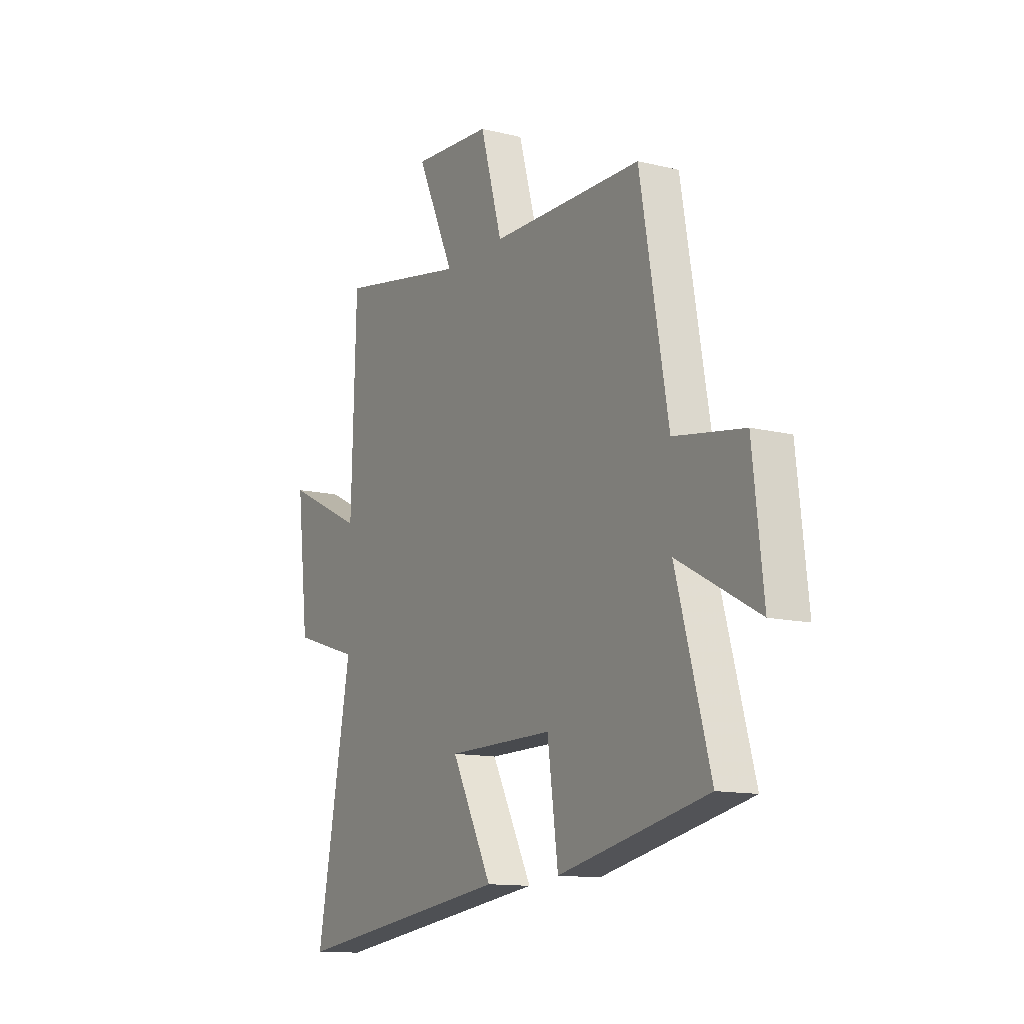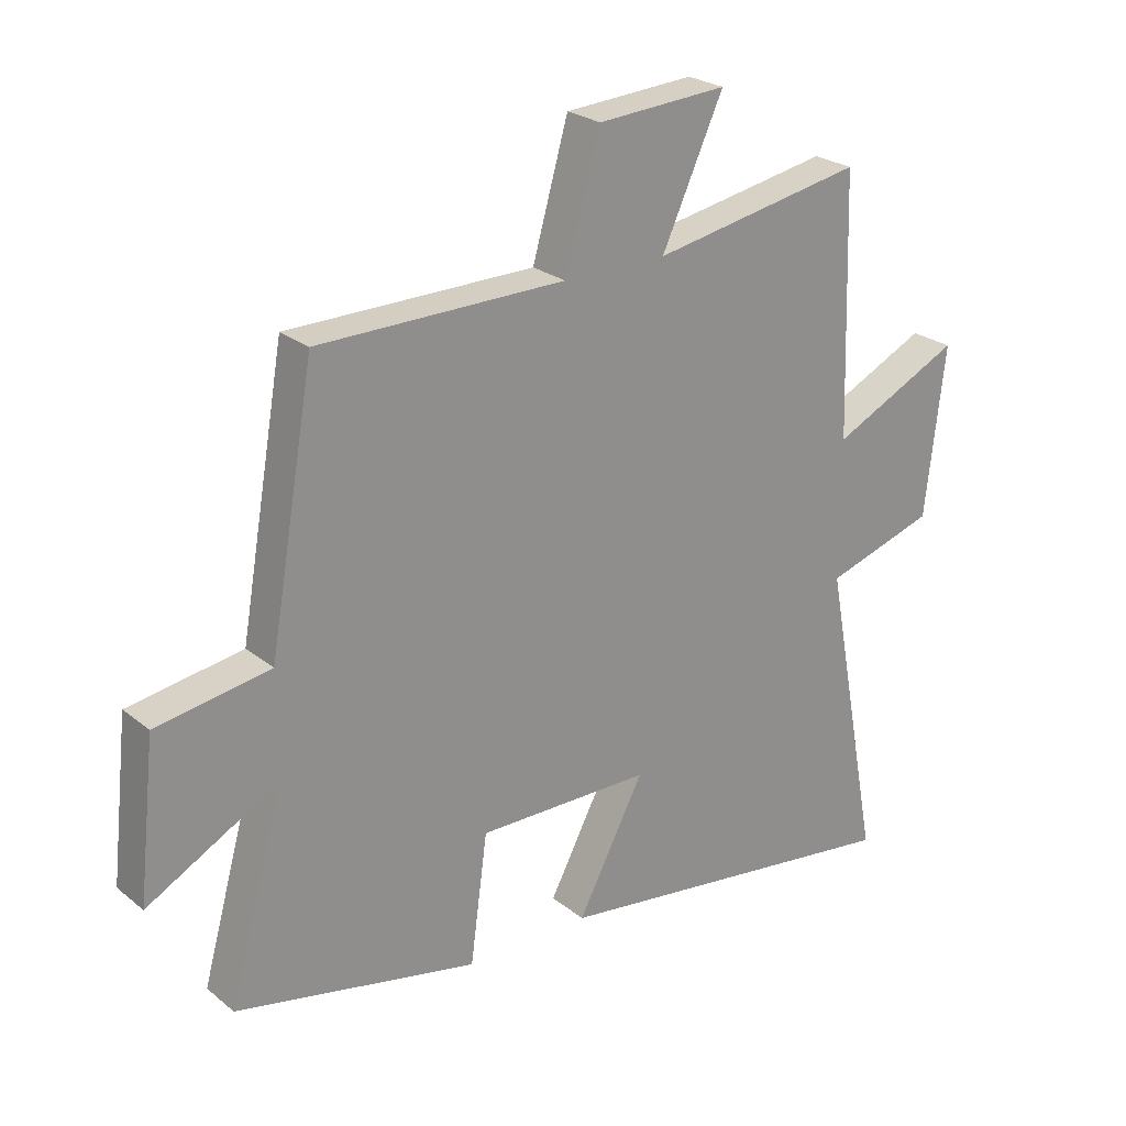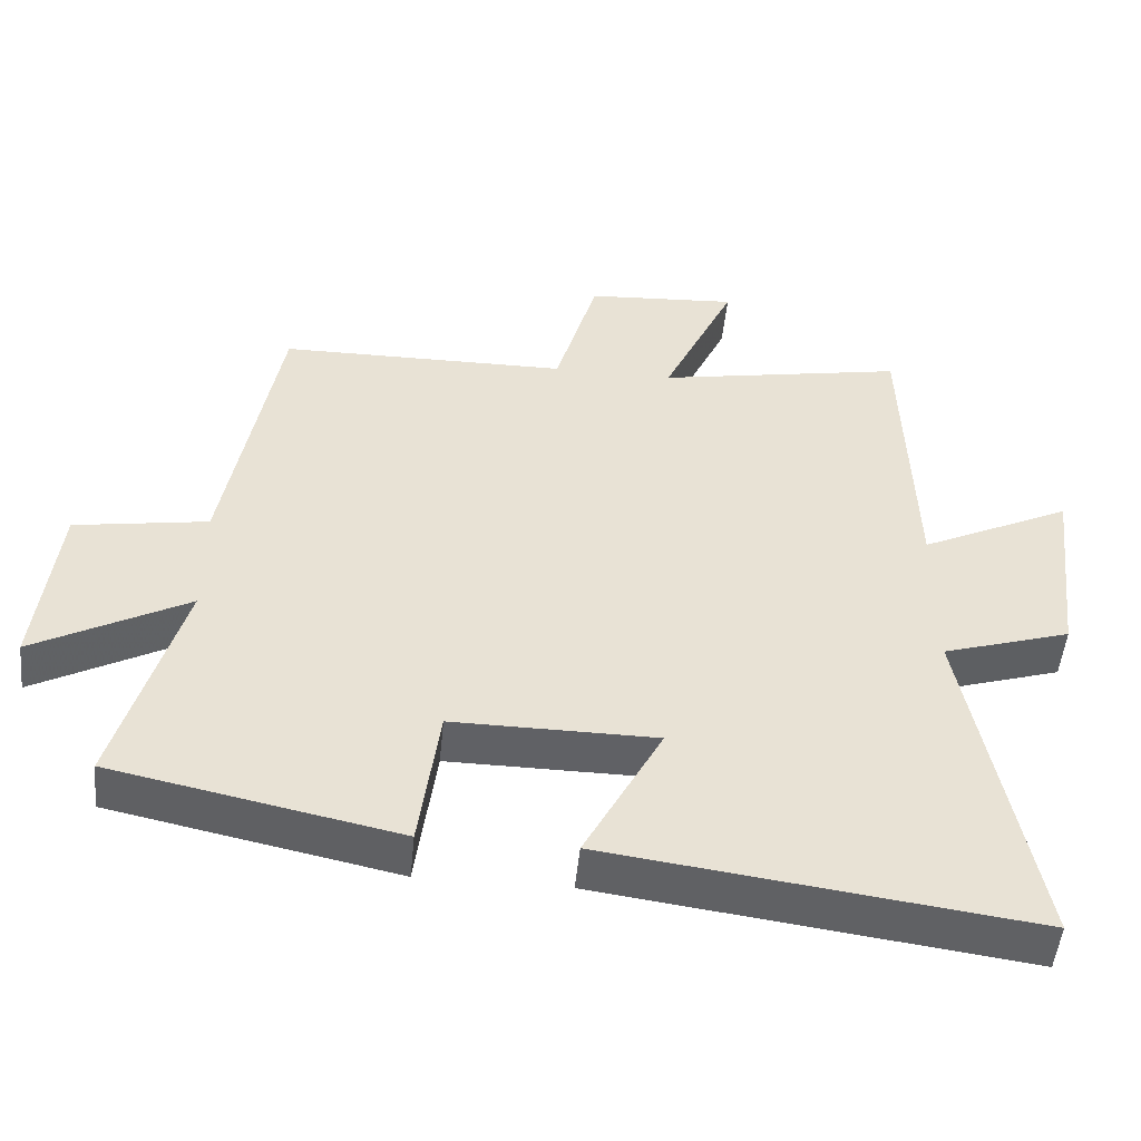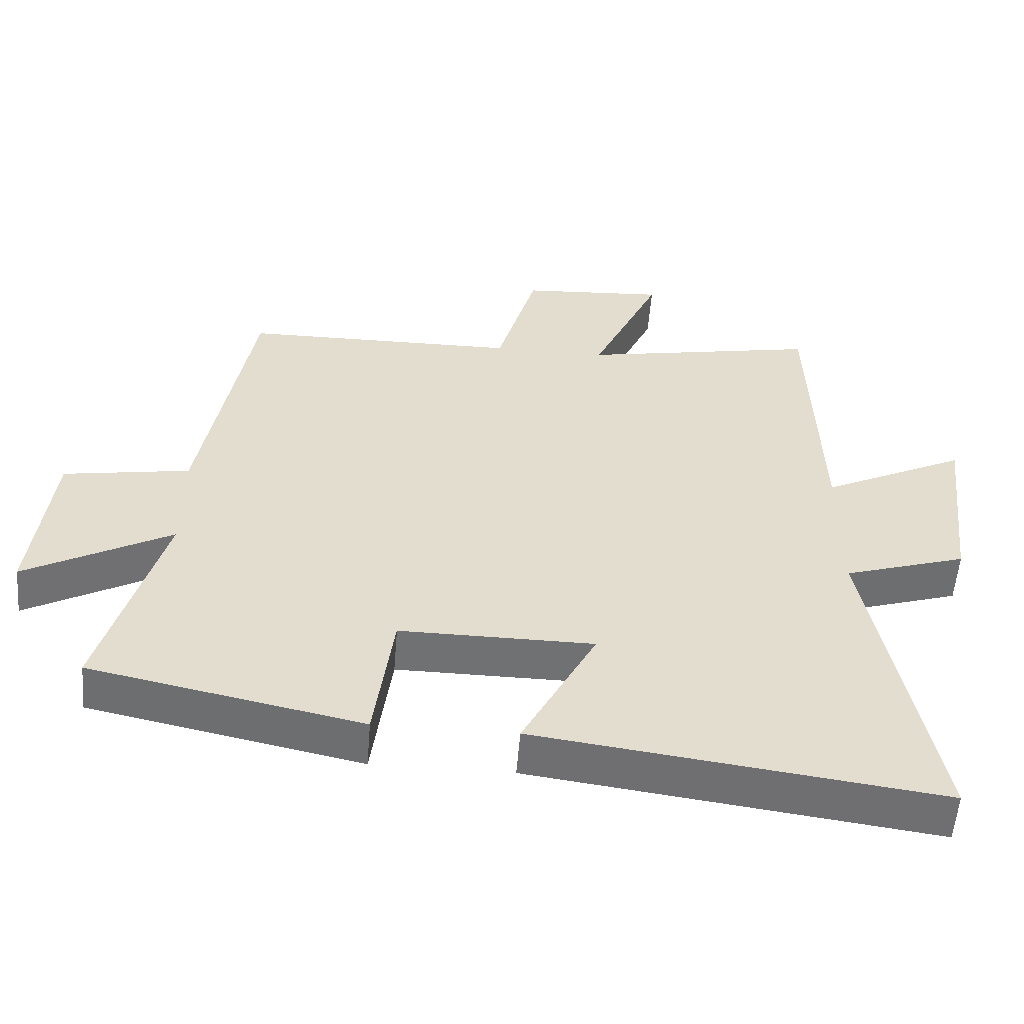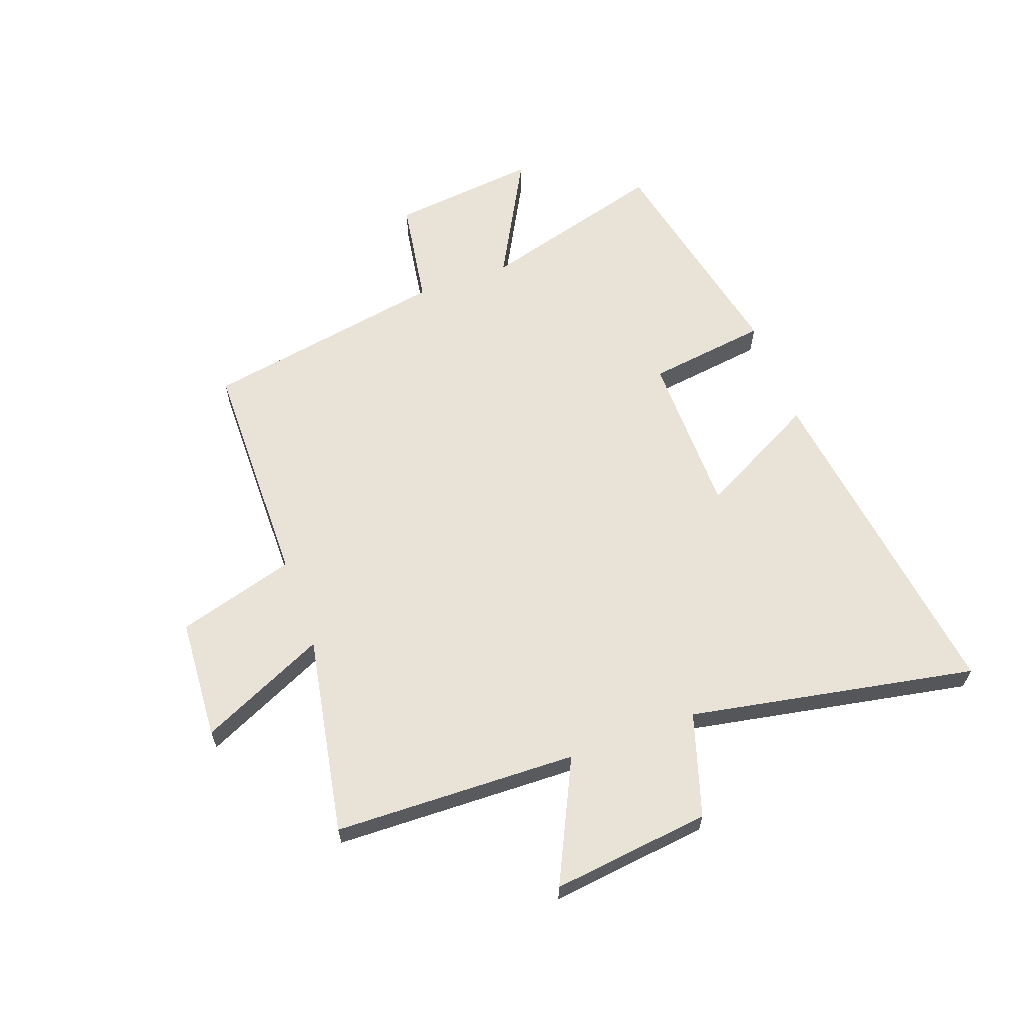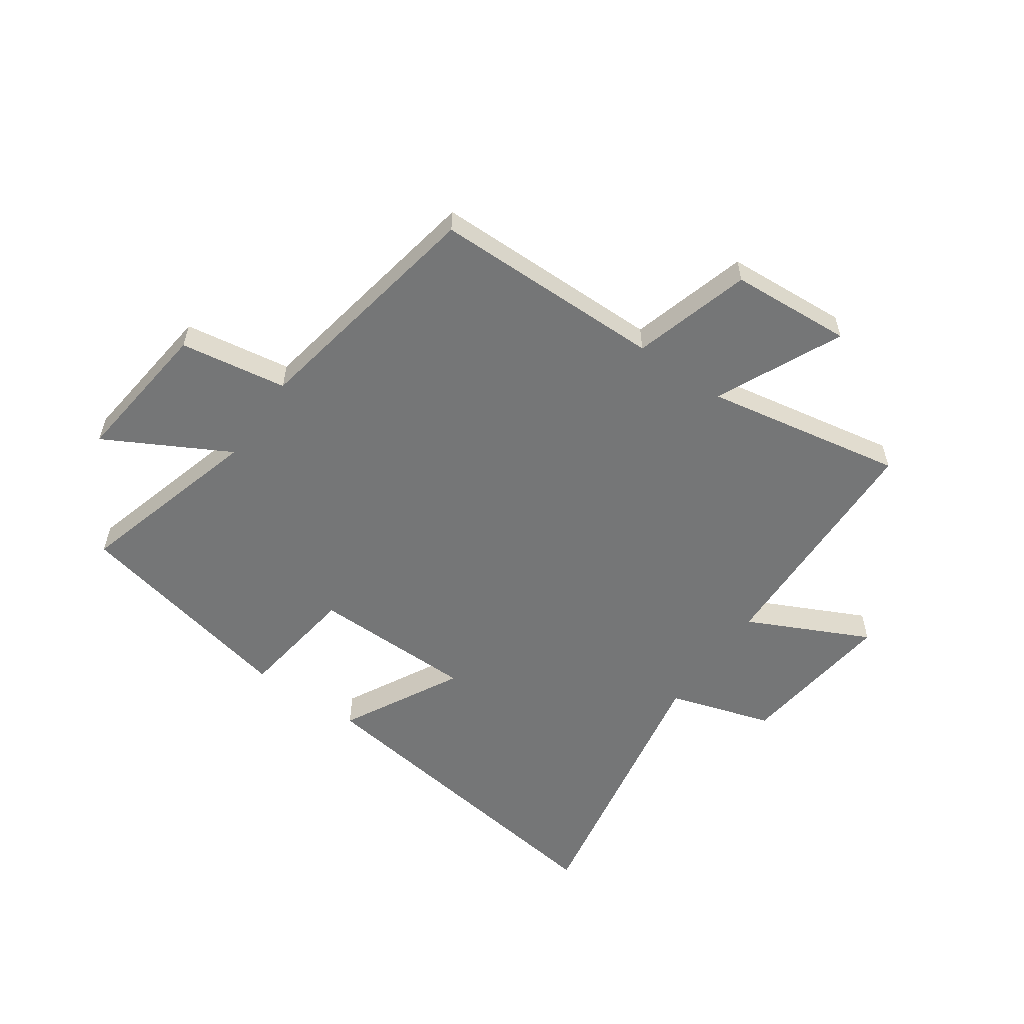
<metadata>
{"format":"obj","ext":"obj","renderer":"f3d","projection":"perspective","resolution":1024,"background":"white","views":[{"elev":-12.7,"azim":-119.6,"up":"+Z"},{"elev":24.6,"azim":-37.8,"up":"+Z"},{"elev":-50.4,"azim":-5.6,"up":"+Z"},{"elev":-55.2,"azim":-4.5,"up":"+Z"},{"elev":62.5,"azim":69.9,"up":"+Y"},{"elev":-56.7,"azim":-35.1,"up":"+Y"}]}
</metadata>
<code>
v 0.487 0.07 0.564
v 0.5 0.07 0.144
v 0.71 0.07 0.246
v 0.678 0.07 -0.028
v 0.5 0.07 -0.084
v 0.593 0.07 -0.578
v 0.007 0.07 -0.5
v 0.115 0.07 -0.294
v -0.167 0.07 -0.292
v -0.195 0.07 -0.5
v -0.59 0.07 -0.417
v -0.5 0.07 -0.094
v -0.713 0.07 -0.21
v -0.685 0.07 0.044
v -0.5 0.07 0.074
v -0.426 0.07 0.496
v -0.025 0.07 0.5
v 0.033 0.07 0.704
v 0.243 0.07 0.718
v 0.143 0.07 0.5
v 0.487 0 0.564
v 0.5 0 0.144
v 0.71 0 0.246
v 0.678 0 -0.028
v 0.5 0 -0.084
v 0.593 0 -0.578
v 0.007 0 -0.5
v 0.115 0 -0.294
v -0.167 0 -0.292
v -0.195 0 -0.5
v -0.59 0 -0.417
v -0.5 0 -0.094
v -0.713 0 -0.21
v -0.685 0 0.044
v -0.5 0 0.074
v -0.426 0 0.496
v -0.025 0 0.5
v 0.033 0 0.704
v 0.243 0 0.718
v 0.143 0 0.5
f 17 18 19 20
f 15 16 17 20
f 15 20 1 2
f 12 13 14 15
f 12 15 2
f 9 10 11 12
f 8 9 12 2
f 5 6 7 8
f 5 8 2 3
f 3 4 5
f 40 39 38 37
f 40 37 36 35
f 22 21 40 35
f 35 34 33 32
f 22 35 32
f 32 31 30 29
f 22 32 29 28
f 28 27 26 25
f 23 22 28 25
f 25 24 23
f 1 21 22 2
f 2 22 23 3
f 3 23 24 4
f 4 24 25 5
f 5 25 26 6
f 6 26 27 7
f 7 27 28 8
f 8 28 29 9
f 9 29 30 10
f 10 30 31 11
f 11 31 32 12
f 12 32 33 13
f 13 33 34 14
f 14 34 35 15
f 15 35 36 16
f 16 36 37 17
f 17 37 38 18
f 18 38 39 19
f 19 39 40 20
f 20 40 21 1

</code>
